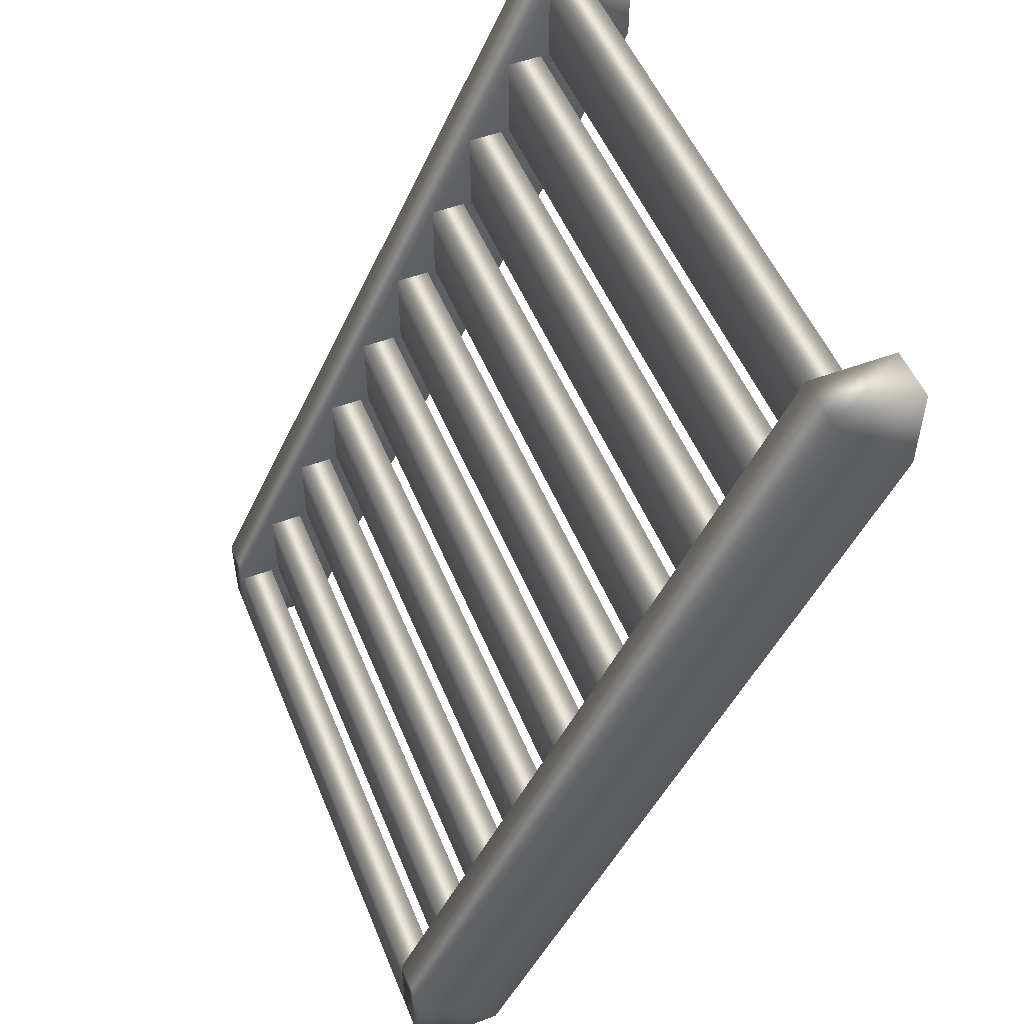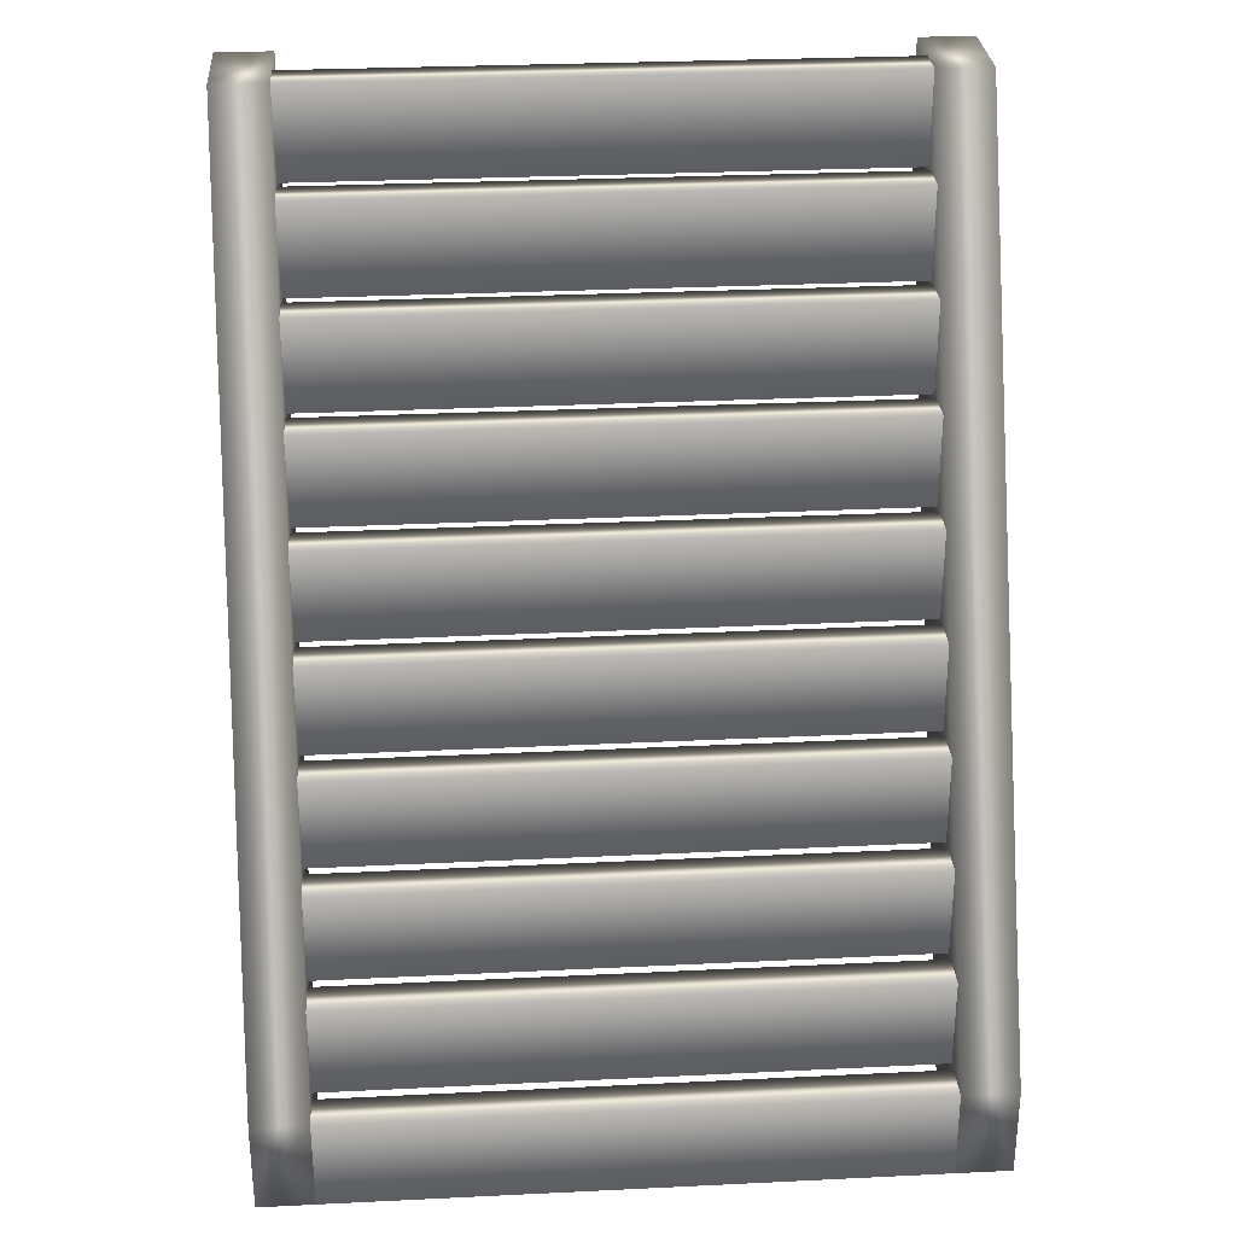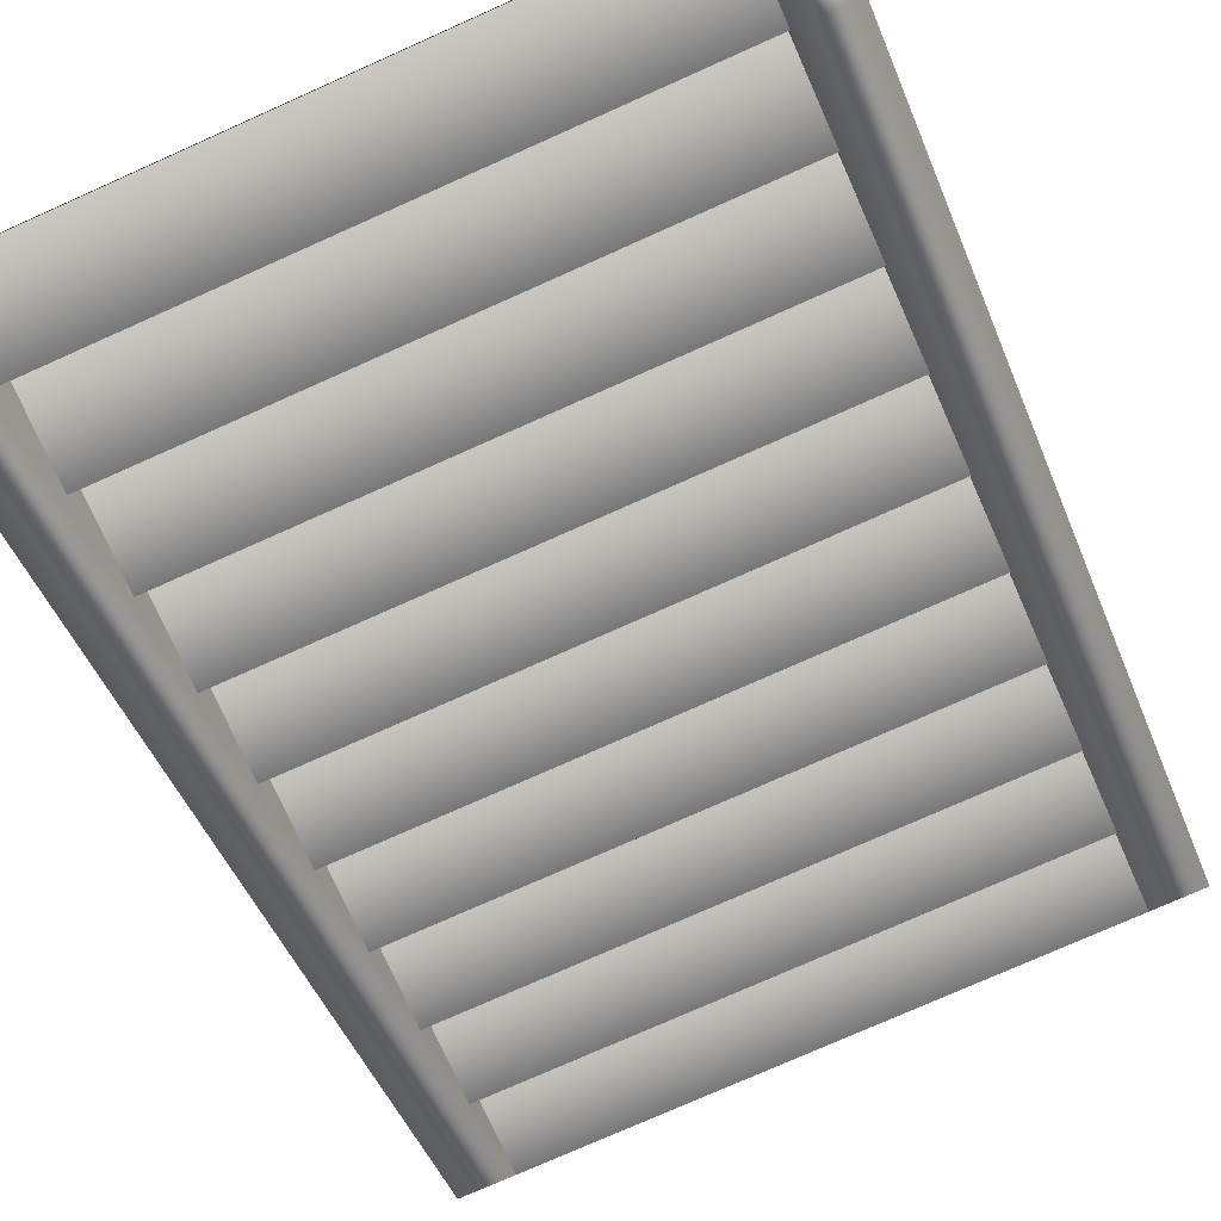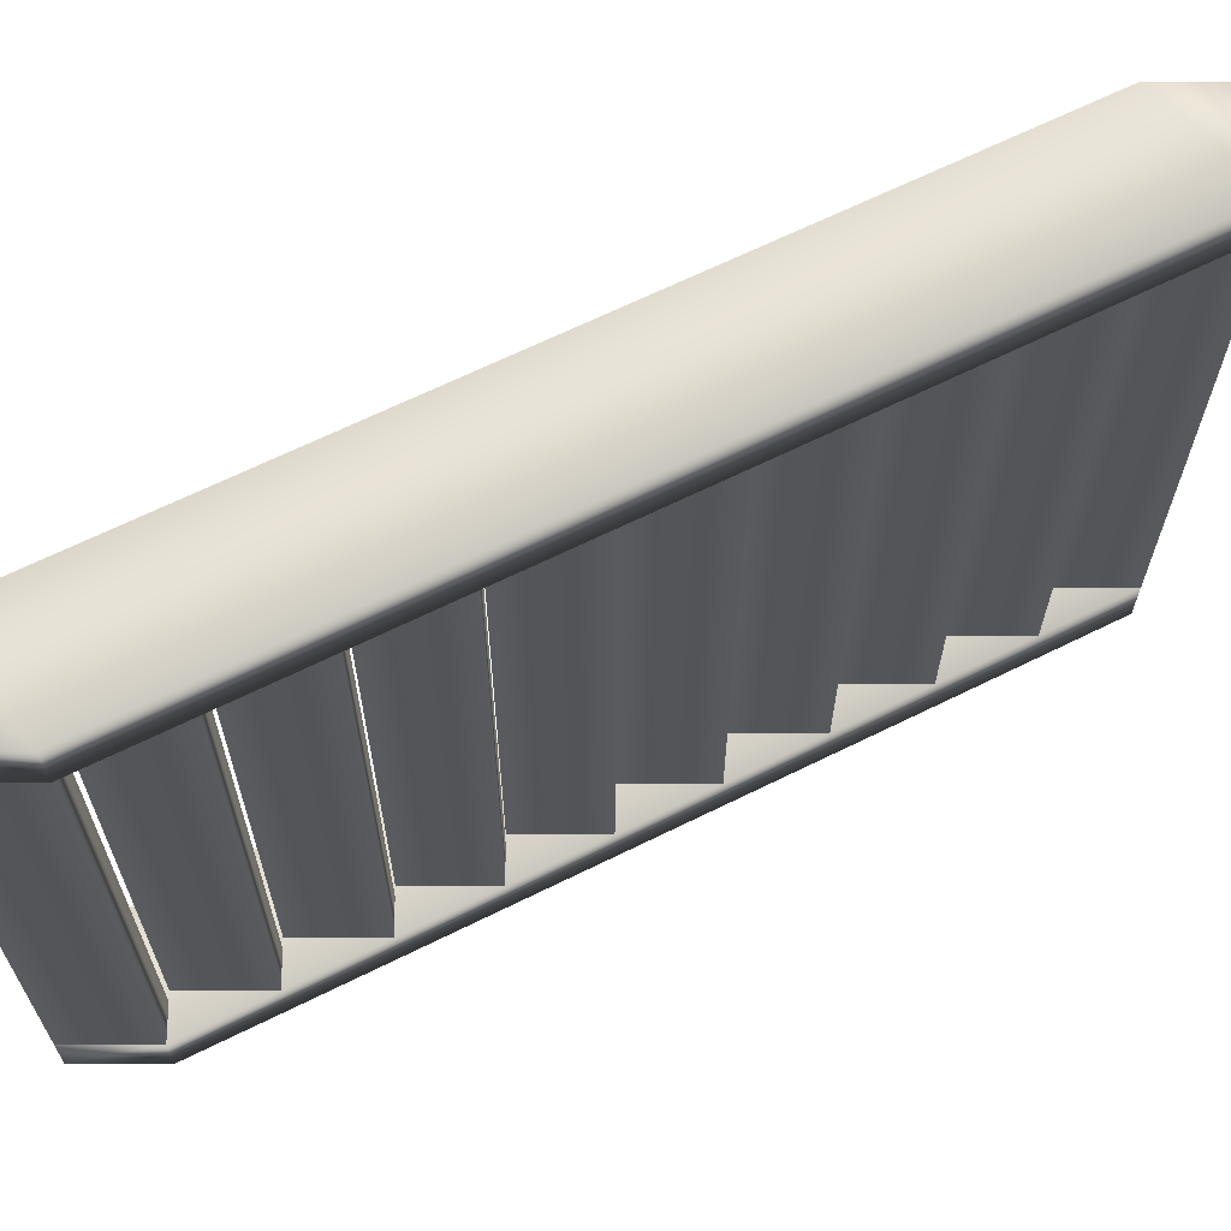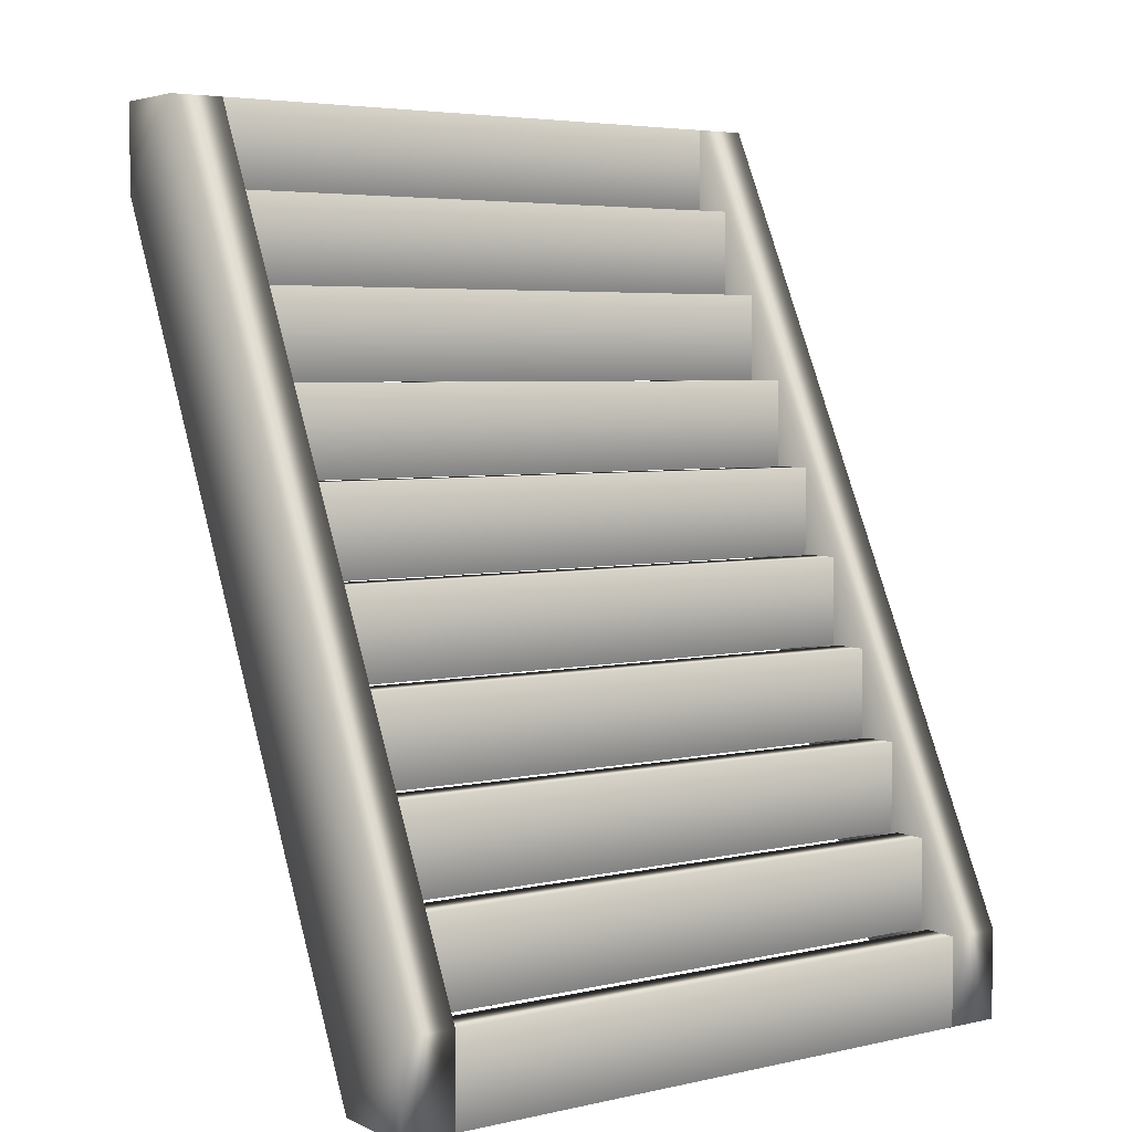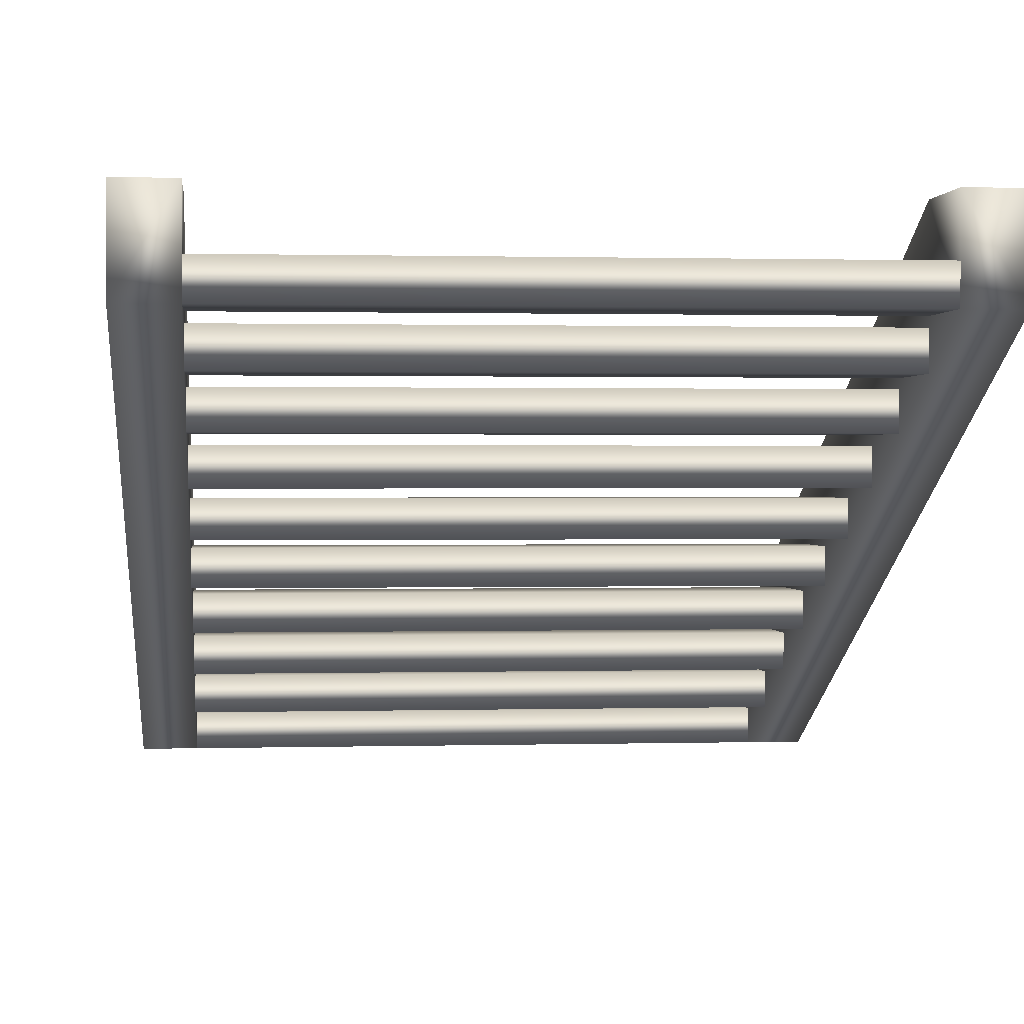
<metadata>
{"format":"obj","ext":"obj","renderer":"f3d","projection":"perspective","resolution":1024,"background":"white","views":[{"elev":52.0,"azim":68.1,"up":"+Z"},{"elev":29.5,"azim":-4.1,"up":"+Z"},{"elev":-76.6,"azim":-156.0,"up":"+Y"},{"elev":-24.4,"azim":-90.1,"up":"+Y"},{"elev":4.7,"azim":-35.1,"up":"+Z"},{"elev":0.8,"azim":-6.1,"up":"+Y"}]}
</metadata>
<code>
g default
v -16 2.501 -14
v -16 4.5 -14
v -16 4.5 -19
v -16 2.501 -19
v -16 0.001343 -19
v -16 2 -19
v -16 2 -24
v -16 0.001343 -24
v -16 7.501 -4
v -16 9.5 -4
v -16 9.5 -9
v -16 7.501 -9
v -16 5.001 -9
v -16 7 -9
v -16 7 -14
v -16 5.001 -14
v -16 12.5 6
v -16 14.5 6
v -16 14.5 1
v -16 12.5 1
v -16 10 1
v -16 12 1
v -16 12 -4
v -16 10 -4
v -16 17.5 16
v -16 19.5 16
v -16 19.5 11
v -16 17.5 11
v -16 15 11
v -16 17 11
v -16 17 6
v -16 15 6
v -16 22.5 26
v -16 24.5 26
v -16 24.5 21
v -16 22.5 21
v -16 20 21
v -16 22 21
v -16 22 16
v -16 20 16
v 16 2.501 -14
v 16 4.5 -14
v 16 4.5 -19
v 16 2.501 -19
v 16 0.001343 -19
v 16 2 -19
v 16 2 -24
v 16 0.001343 -24
v 16 7.501 -4
v 16 9.5 -4
v 16 9.5 -9
v 16 7.501 -9
v 16 5.001 -9
v 16 7 -9
v 16 7 -14
v 16 5.001 -14
v 16 12.5 6
v 16 14.5 6
v 16 14.5 1
v 16 12.5 1
v 16 10 1
v 16 12 1
v 16 12 -4
v 16 10 -4
v 16 17.5 16
v 16 19.5 16
v 16 19.5 11
v 16 17.5 11
v 16 15 11
v 16 17 11
v 16 17 6
v 16 15 6
v 16 22.5 26
v 16 24.5 26
v 16 24.5 21
v 16 22.5 21
v 16 20 21
v 16 22 21
v 16 22 16
v 16 20 16
v -19 22.5 26
v -16 22.5 26
v -19 27.53 26
v -16 27.53 26
v -19 27.53 21
v -16 27.53 21
v -19 0 -19
v -16 0 -19
v -19 5 -24
v -16 5 -24
v -19 0 -24
v -16 0 -24
v 19 22.5 26
v 16 22.5 26
v 19 27.53 26
v 16 27.53 26
v 19 27.53 21
v 16 27.53 21
v 19 0 -19
v 16 0 -19
v 19 5 -24
v 16 5 -24
v 19 0 -24
v 16 0 -24
g Stairs_Mesh
f 2 1 41 42
f 3 2 42 43
f 4 3 43 44
f 1 4 44 41
f 6 5 45 46
f 7 6 46 47
f 8 7 47 48
f 5 8 48 45
f 10 9 49 50
f 11 10 50 51
f 12 11 51 52
f 9 12 52 49
f 14 13 53 54
f 15 14 54 55
f 16 15 55 56
f 13 16 56 53
f 18 17 57 58
f 19 18 58 59
f 20 19 59 60
f 17 20 60 57
f 22 21 61 62
f 23 22 62 63
f 24 23 63 64
f 21 24 64 61
f 26 25 65 66
f 27 26 66 67
f 28 27 67 68
f 25 28 68 65
f 30 29 69 70
f 31 30 70 71
f 32 31 71 72
f 29 32 72 69
f 34 33 73 74
f 35 34 74 75
f 36 35 75 76
f 33 36 76 73
f 38 37 77 78
f 39 38 78 79
f 40 39 79 80
f 37 40 80 77
f 81 82 84 83
f 83 84 86 85
f 89 90 92 91
f 91 92 88 87
f 85 86 90 89
f 87 88 82 81
f 86 84 82
f 83 85 81
f 89 91 87
f 92 90 88
f 86 82 88 90
f 81 85 89 87
f 93 95 96 94
f 95 97 98 96
f 101 103 104 102
f 103 99 100 104
f 97 101 102 98
f 99 93 94 100
f 98 94 96
f 95 93 97
f 101 99 103
f 104 100 102
f 98 102 100 94
f 93 99 101 97

</code>
